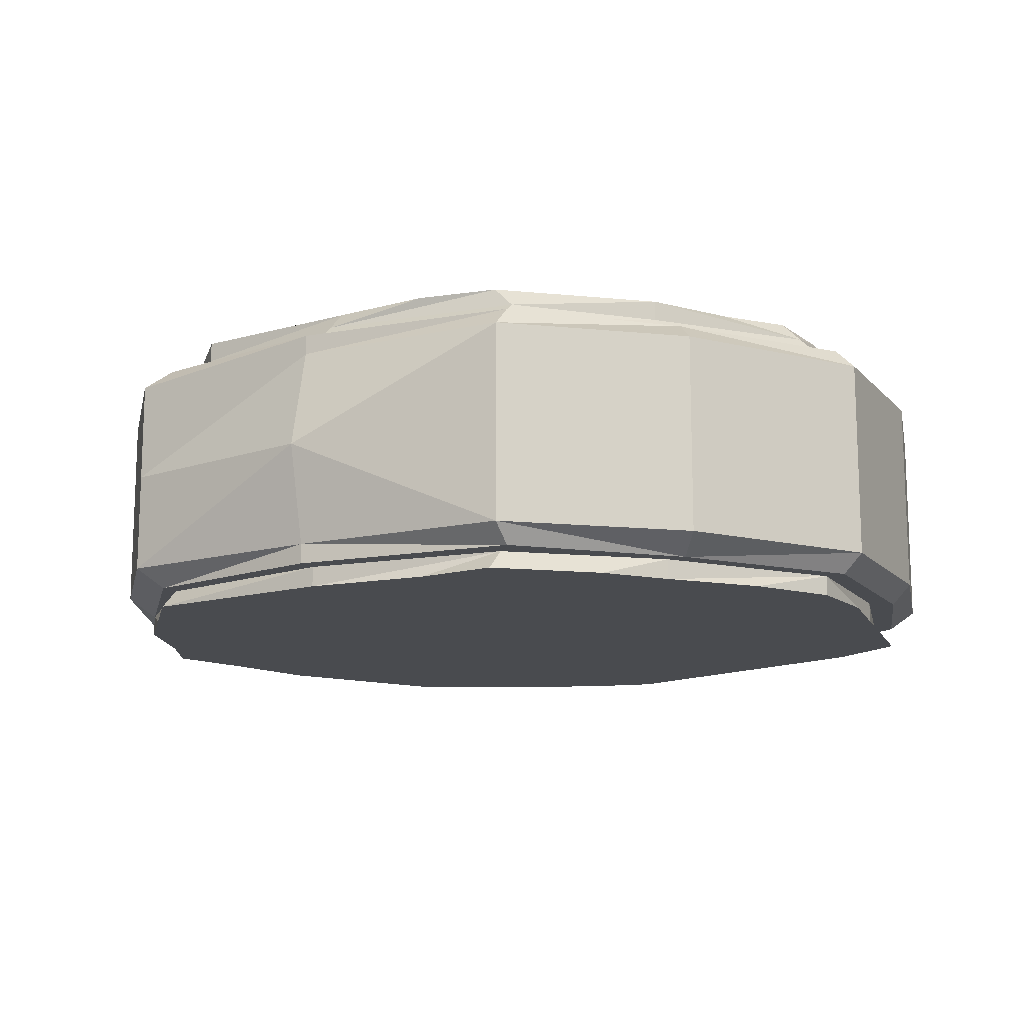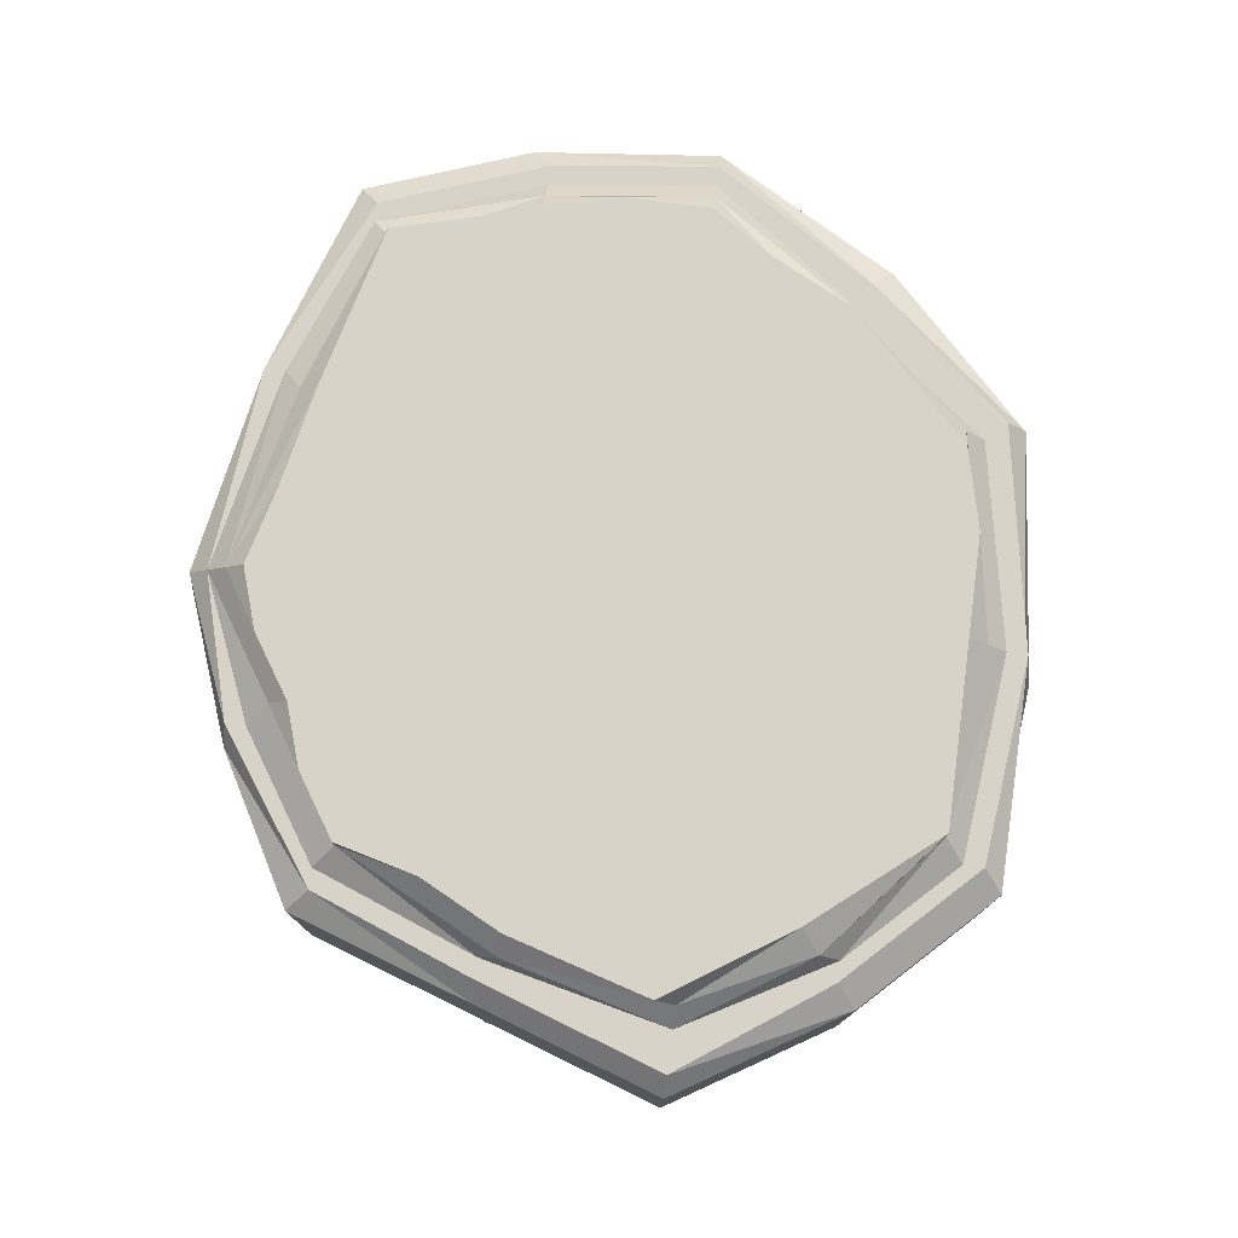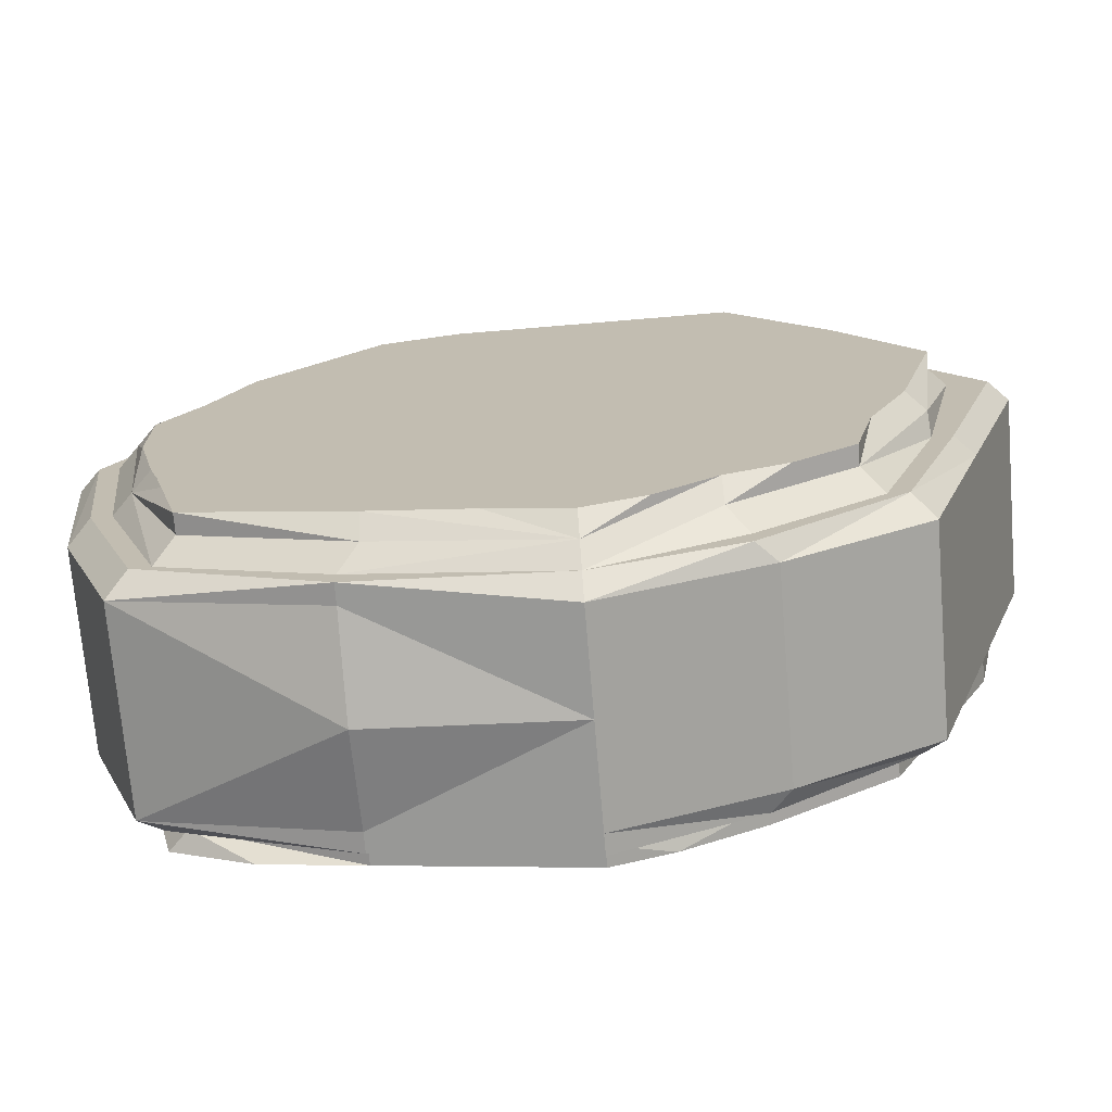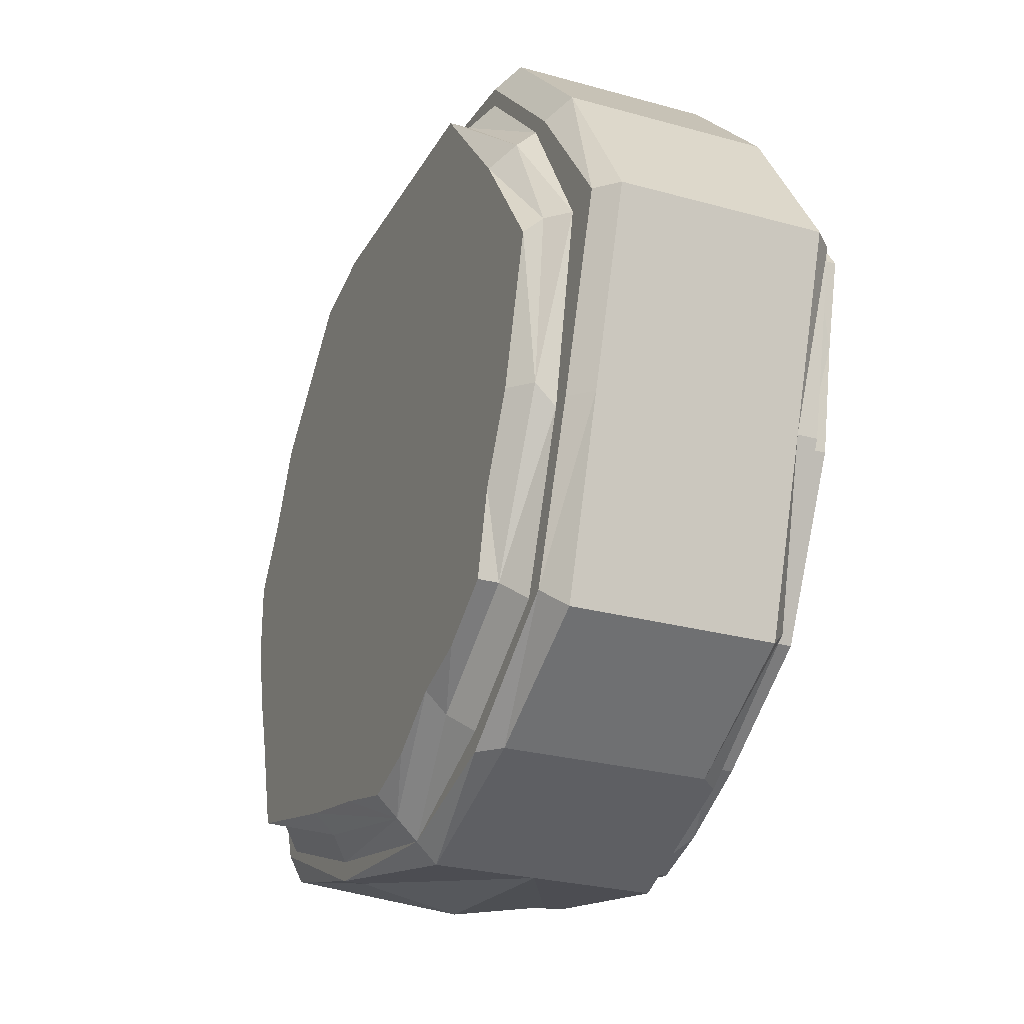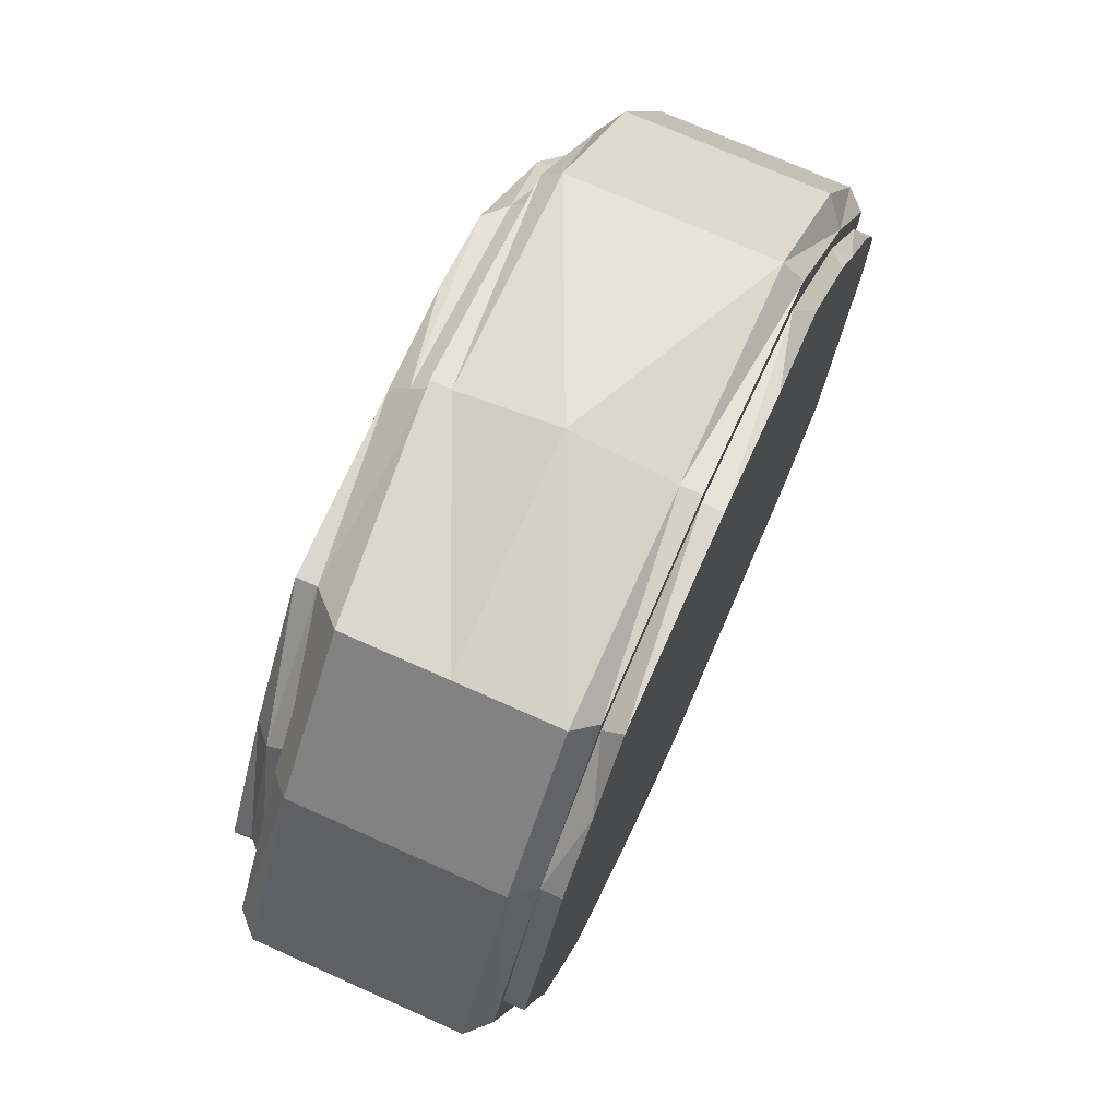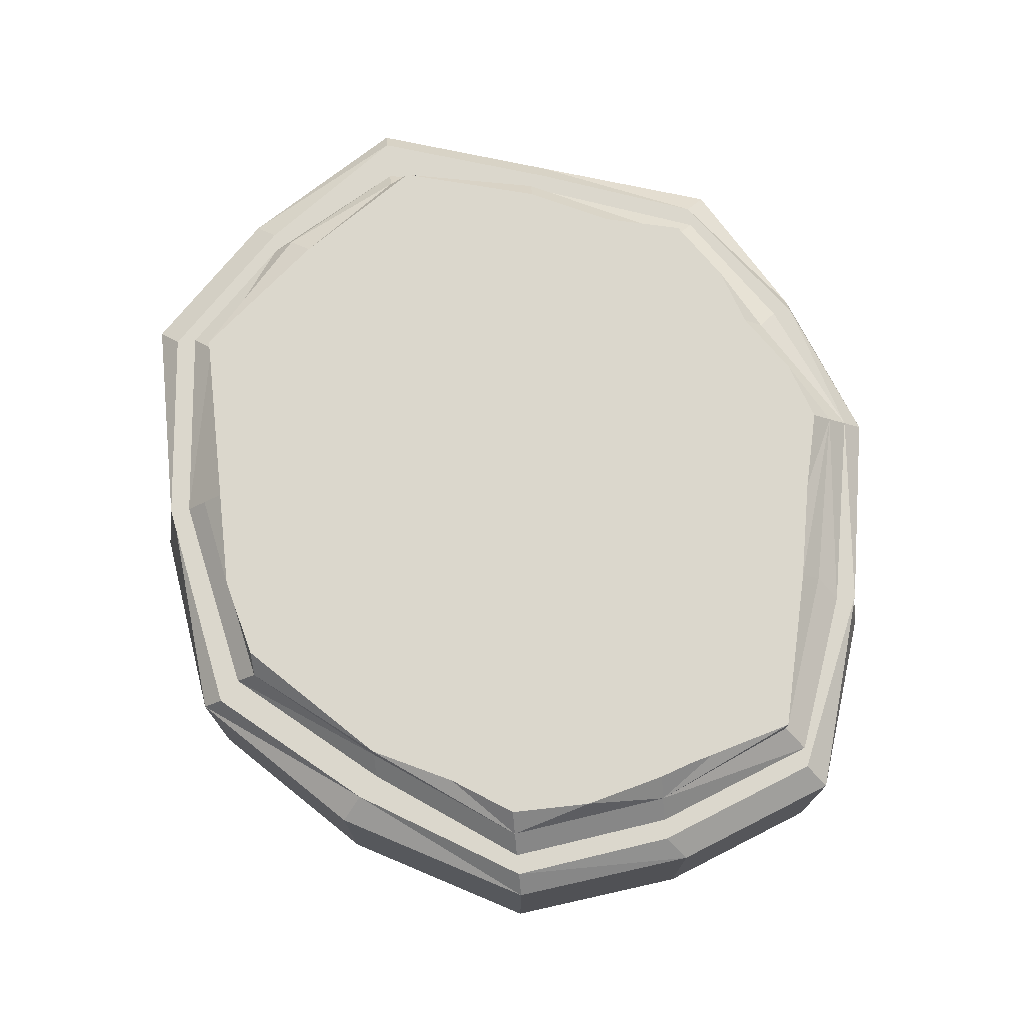
<metadata>
{"format":"obj","ext":"obj","renderer":"f3d","projection":"perspective","resolution":1024,"background":"white","views":[{"elev":-13.7,"azim":32.4,"up":"+Y"},{"elev":76.6,"azim":-82.4,"up":"+Y"},{"elev":-71.9,"azim":-175.2,"up":"+Z"},{"elev":-26.7,"azim":-113.5,"up":"+Z"},{"elev":73.1,"azim":-66.0,"up":"+Z"},{"elev":73.4,"azim":83.7,"up":"+Y"}]}
</metadata>
<code>
o Plane
v 10 -0.06757 15
v -10 -0.06757 16
v 21 -0.06757 0
v -20 -0.06757 3
v -14 -0.06757 -14
v -1 -0.06757 -21
v 18 -0.06757 -16
v 10 0.9324 14
v -10 0.9324 15
v 21 0.9324 0
v -20 0.9324 3
v -14 0.9324 -14
v -1 0.9324 -21
v 17 0.9324 -16
v 11 1.932 16
v -11 1.932 17
v 23 1.932 0
v -22 1.932 3
v -16 1.932 -15
v -1 1.932 -22
v 19 1.932 -17
v 11 11.93 16
v -11 11.93 17
v 23 11.93 0
v -22 11.93 3
v -16 11.93 -15
v -1 11.93 -22
v 19 11.93 -17
v 10 12.93 14
v -10 12.93 15
v 21 12.93 0
v -19 12.93 3
v -14 12.93 -14
v -1 12.93 -21
v 17 12.93 -16
v 9 14.93 13
v -9 14.93 14
v 19 14.93 0
v -18 14.93 2
v -13 14.93 -13
v -1 14.93 -19
v 16 14.93 -15
v 0 -0.06757 16
v -18 -0.06757 -6
v 16 -0.06757 8
v -16 -0.06757 10
v -8 -0.06757 -18
v 9 -0.06757 -19
v 0 0.9324 16
v 20 -0.06757 -8
v -18 0.9324 -6
v 17 0.9324 8
v -16 0.9324 10
v -8 0.9324 -18
v 9 0.9324 -19
v 20 0.9324 -8
v -20 0.9324 3
v -10 0.9324 15
v 17 0.9324 -16
v -1 0.9324 -21
v 10 0.9324 14
v 21 0.9324 0
v -14 0.9324 -14
v 0 1.932 17
v -19 1.932 -6
v 18 1.932 9
v -17 1.932 11
v -9 1.932 -19
v 9 1.932 -20
v 22 1.932 -9
v -15 0.9324 -14
v -21 0.9324 3
v -10 0.9324 16
v 18 0.9324 -16
v -1 0.9324 -22
v 11 0.9324 15
v 22 0.9324 0
v 0 11.93 17
v -19 11.93 -6
v 18 11.93 9
v -17 11.93 11
v -9 11.93 -19
v 9 11.93 -20
v 22 11.93 -9
v -1 6.932 -22
v -16 6.932 -15
v 23 6.932 0
v 19 6.932 -17
v -22 6.932 3
v -11 6.932 17
v 11 6.932 16
v 0 12.93 16
v -17 12.93 -6
v 16 12.93 7
v -15 12.93 10
v -8 12.93 -18
v 9 12.93 -19
v 20 12.93 -8
v 11 12.93 15
v 22 12.93 0
v -1 12.93 -21
v -15 12.93 -14
v 18 12.93 -16
v -21 12.93 3
v -10 12.93 16
v 0 14.93 14
v -16 14.93 -5
v 15 14.93 7
v -14 14.93 8
v -7 14.93 -16
v 8 14.93 -17
v 18 14.93 -8
v 16 13.93 -15
v -1 13.93 -20
v -9 13.93 14
v 10 13.93 13
v 20 13.93 0
v -13 13.93 -13
v -18 13.93 3
v -16 0.9324 10
v 9 0.9324 -19
v 0 0.9324 16
v 20 0.9324 -8
v 16 0.9324 8
v -8 0.9324 -18
v -18 0.9324 -6
v -19 0.9324 -6
v -16 0.9324 10
v 9 0.9324 -20
v 17 0.9324 8
v -8 0.9324 -19
v 0 0.9324 17
v 21 0.9324 -9
v -9 6.932 -19
v 22 6.932 -9
v -19 6.932 -6
v -17 6.932 11
v 9 6.932 -21
v 0 6.932 18
v 18 6.932 9
v 17 12.93 8
v -8 12.93 -19
v 21 12.93 -8
v -18 12.93 -6
v -16 12.93 10
v 9 12.93 -20
v 0 12.93 17
v 8 13.93 -18
v 0 13.93 15
v 15 13.93 7
v -7 13.93 -17
v 19 13.93 -8
v -17 13.93 -5
v -15 13.93 9
v -5 -0.06757 16
v -16 -0.06757 -10
v 19 -0.06757 4
v -13 -0.06757 13
v -4 -0.06757 -20
v 14 -0.06757 -18
v 21 -0.06757 -4
v -4 14.93 14
v -14 14.93 -9
v 17 14.93 3
v -11 14.93 11
v -4 14.93 -18
v 12 14.93 -16
v 19 14.93 -4
v 6 -0.06757 15
v -19 -0.06757 -1
v 14 -0.06757 11
v -18 -0.06757 6
v -11 -0.06757 -16
v 4 -0.06757 -20
v 19 -0.06757 -12
v 5 14.93 14
v -17 14.93 -1
v 12 14.93 10
v -16 14.93 5
v -10 14.93 -15
v 3 14.93 -18
v 17 14.93 -11
f 3 161 157
f 120 57 11
f 121 59 14
f 122 58 9
f 123 62 10
f 124 61 8
f 125 60 13
f 126 63 12
f 141 99 29
f 142 101 34
f 143 100 31
f 144 102 93
f 145 104 32
f 146 103 97
f 147 105 92
f 38 164 168
f 58 120 53
f 2 158 58
f 60 121 55
f 6 174 60
f 61 122 49
f 1 169 61
f 59 123 56
f 7 175 59
f 62 124 52
f 3 157 62
f 63 125 54
f 5 173 63
f 57 126 51
f 4 170 57
f 11 51 127
f 51 12 71
f 9 53 128
f 53 11 128
f 13 55 129
f 55 14 74
f 10 52 130
f 52 8 76
f 12 54 131
f 54 13 131
f 8 49 132
f 49 9 73
f 14 56 133
f 56 10 77
f 86 134 82
f 68 20 85
f 88 135 28
f 70 17 135
f 89 136 79
f 65 19 86
f 90 137 81
f 67 18 89
f 85 138 83
f 69 21 138
f 91 139 22
f 64 16 139
f 87 140 24
f 66 15 140
f 100 141 31
f 80 22 141
f 102 142 33
f 82 27 142
f 103 143 98
f 84 24 100
f 104 144 32
f 79 26 102
f 105 145 95
f 81 25 104
f 83 28 146
f 99 147 29
f 78 23 147
f 41 114 181
f 34 97 114
f 97 35 148
f 149 106 176
f 29 92 116
f 92 30 115
f 38 117 164
f 31 94 150
f 94 29 150
f 118 151 40
f 33 96 118
f 96 34 151
f 152 112 182
f 35 98 152
f 98 31 152
f 119 153 39
f 32 93 153
f 93 33 118
f 115 154 37
f 30 95 115
f 95 32 154
f 161 50 157
f 50 175 157
f 175 7 157
f 7 160 157
f 160 48 157
f 48 174 157
f 174 6 157
f 6 159 157
f 159 47 157
f 47 173 157
f 173 5 157
f 5 156 157
f 156 44 157
f 44 170 157
f 170 4 157
f 4 172 157
f 172 46 157
f 46 158 157
f 158 2 157
f 2 155 157
f 155 43 157
f 43 169 157
f 169 1 157
f 1 171 45
f 157 1 45
f 53 120 11
f 55 121 14
f 49 122 9
f 56 123 10
f 52 124 8
f 54 125 13
f 51 126 12
f 94 141 29
f 96 142 34
f 98 143 31
f 102 33 93
f 95 145 32
f 103 35 97
f 105 30 92
f 164 108 168
f 108 178 168
f 178 36 168
f 36 176 168
f 176 106 168
f 106 162 168
f 162 37 168
f 37 165 168
f 165 109 168
f 109 179 168
f 179 39 168
f 39 177 168
f 177 107 168
f 107 163 168
f 163 40 168
f 40 180 168
f 180 110 168
f 110 166 168
f 166 41 168
f 41 181 168
f 181 111 168
f 111 167 168
f 167 42 168
f 42 182 168
f 182 112 168
f 9 58 53
f 158 46 120
f 58 158 120
f 13 60 55
f 174 48 121
f 60 174 121
f 8 61 49
f 169 43 61
f 43 122 61
f 14 59 56
f 175 50 59
f 50 123 59
f 10 62 52
f 157 45 62
f 45 124 62
f 12 63 54
f 173 47 63
f 47 125 63
f 11 57 51
f 170 44 126
f 57 170 126
f 72 11 127
f 127 51 71
f 73 9 128
f 11 72 128
f 75 13 129
f 129 55 74
f 77 10 130
f 130 52 76
f 71 12 131
f 13 75 131
f 76 8 132
f 132 49 73
f 74 14 133
f 133 56 77
f 26 86 82
f 134 68 85
f 135 84 28
f 17 87 135
f 25 89 79
f 136 65 86
f 23 90 81
f 137 67 89
f 27 85 83
f 21 88 138
f 139 78 22
f 16 90 139
f 140 80 24
f 15 91 140
f 141 94 31
f 22 99 141
f 142 96 33
f 27 101 142
f 35 103 98
f 143 84 100
f 144 93 32
f 144 79 102
f 30 105 95
f 145 81 104
f 28 103 146
f 147 92 29
f 23 105 147
f 114 148 111
f 181 114 111
f 97 148 114
f 35 113 148
f 116 149 36
f 149 176 36
f 92 149 116
f 149 92 115
f 117 150 108
f 164 117 108
f 117 31 150
f 29 116 150
f 151 110 180
f 40 151 180
f 96 151 118
f 34 114 151
f 113 152 42
f 152 182 42
f 113 35 152
f 31 117 152
f 153 107 39
f 107 177 39
f 119 32 153
f 153 93 118
f 154 109 37
f 109 165 37
f 95 154 115
f 32 119 154
f 134 85 27
f 135 87 84
f 136 86 26
f 137 89 25
f 138 88 28
f 139 90 78
f 140 91 80
f 111 148 167
f 149 115 106
f 116 36 178
f 151 114 110
f 112 152 168
f 153 118 107
f 154 119 109
f 19 68 134
f 21 70 88
f 18 65 136
f 16 67 137
f 20 69 85
f 15 64 139
f 17 66 87
f 82 134 27
f 87 24 84
f 79 136 26
f 81 137 25
f 83 138 28
f 90 23 78
f 91 22 80
f 148 113 42
f 167 148 42
f 115 37 106
f 37 162 106
f 150 116 108
f 116 178 108
f 114 41 166
f 110 114 166
f 152 117 168
f 117 38 168
f 118 40 163
f 107 118 163
f 119 39 109
f 39 179 109
f 86 19 134
f 70 135 88
f 89 18 136
f 90 16 137
f 69 138 85
f 91 15 139
f 66 140 87
f 46 172 120
f 160 7 59
f 43 155 122
f 161 3 62
f 45 171 124
f 47 159 125
f 44 156 126
f 24 80 141
f 26 82 102
f 28 84 143
f 25 79 104
f 23 81 145
f 101 146 34
f 27 83 146
f 22 78 99
f 172 4 57
f 120 172 57
f 48 160 59
f 121 48 59
f 155 2 122
f 2 58 122
f 50 161 62
f 123 50 62
f 171 1 124
f 1 61 124
f 159 6 60
f 125 159 60
f 156 5 63
f 126 156 63
f 100 24 141
f 82 142 102
f 103 28 143
f 79 144 104
f 105 23 145
f 146 97 34
f 101 27 146
f 78 147 99
f 127 71 65
f 128 72 67
f 129 74 21
f 130 76 15
f 131 75 20
f 132 73 64
f 133 77 17
f 72 127 65
f 73 128 67
f 75 129 20
f 77 130 17
f 71 131 68
f 76 132 64
f 74 133 21
f 71 19 65
f 72 18 67
f 69 129 21
f 66 130 15
f 68 131 20
f 73 16 64
f 70 133 17
f 18 72 65
f 16 73 67
f 129 69 20
f 130 66 17
f 19 71 68
f 15 76 64
f 133 70 21

</code>
